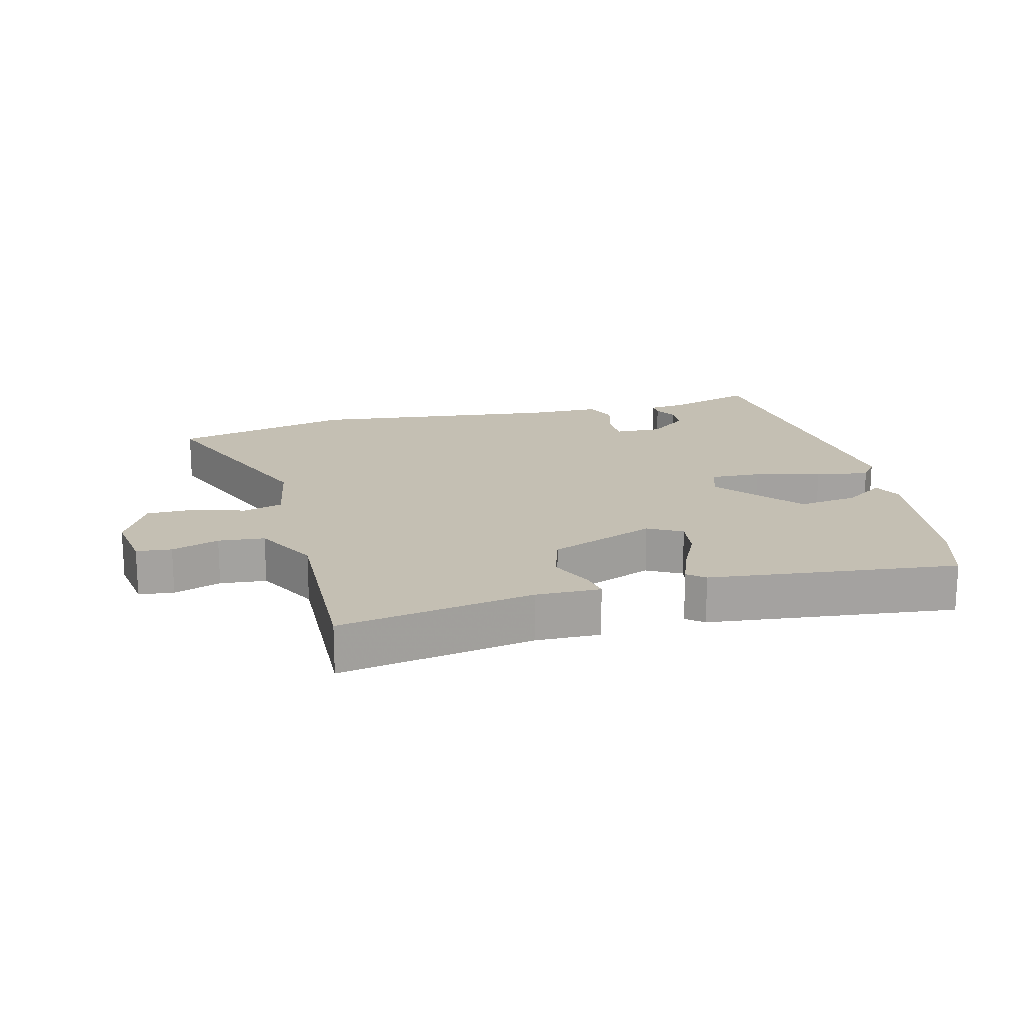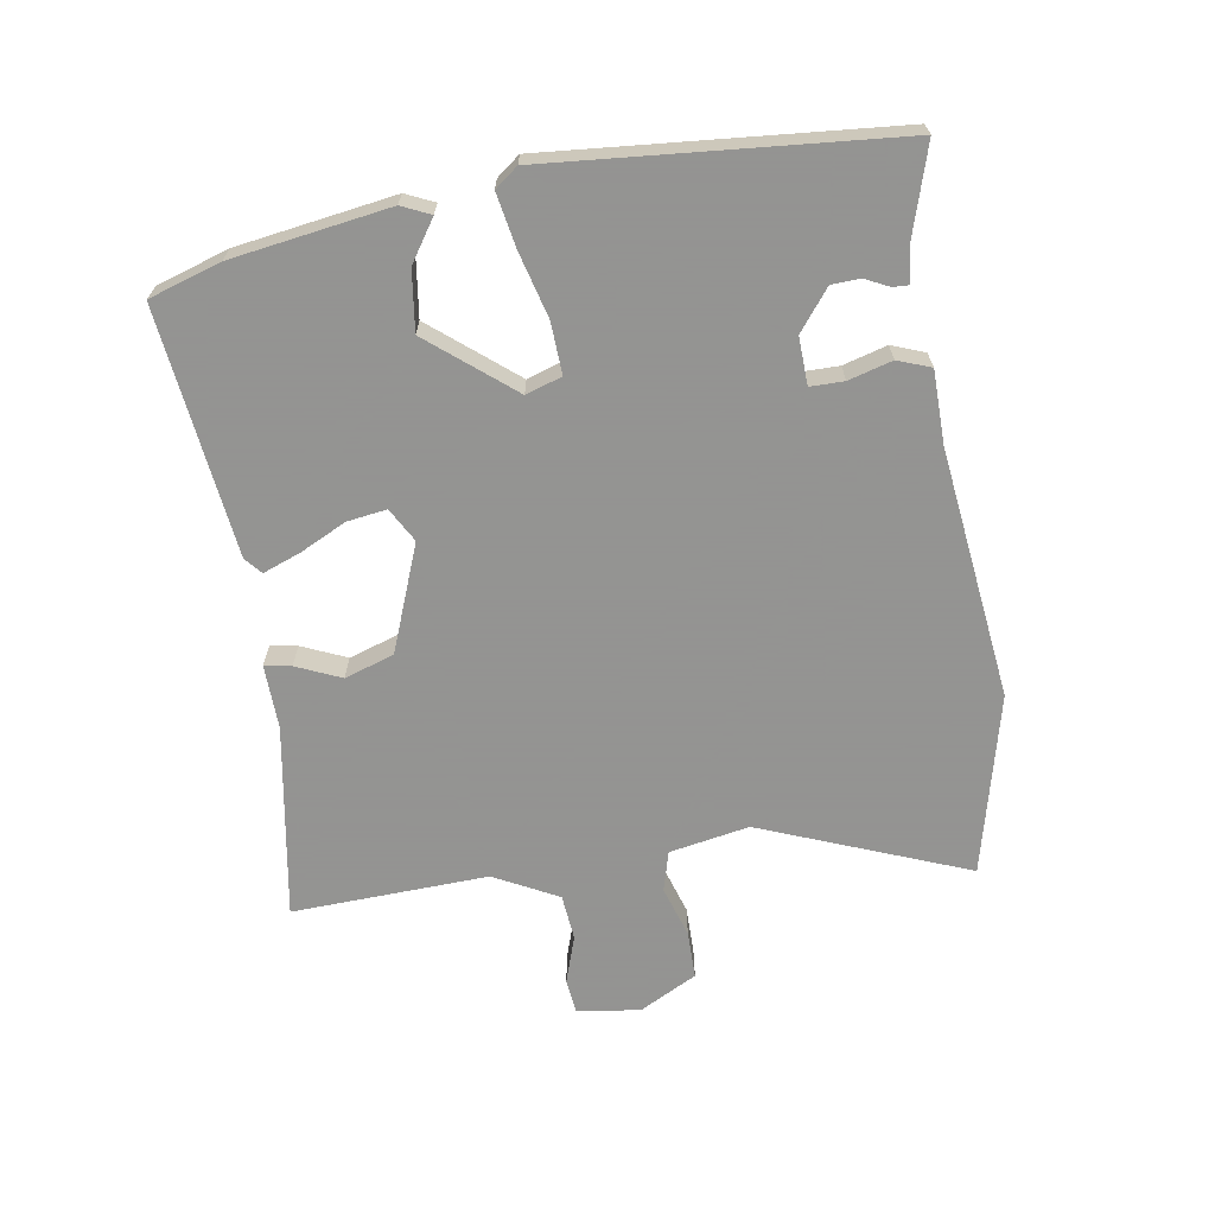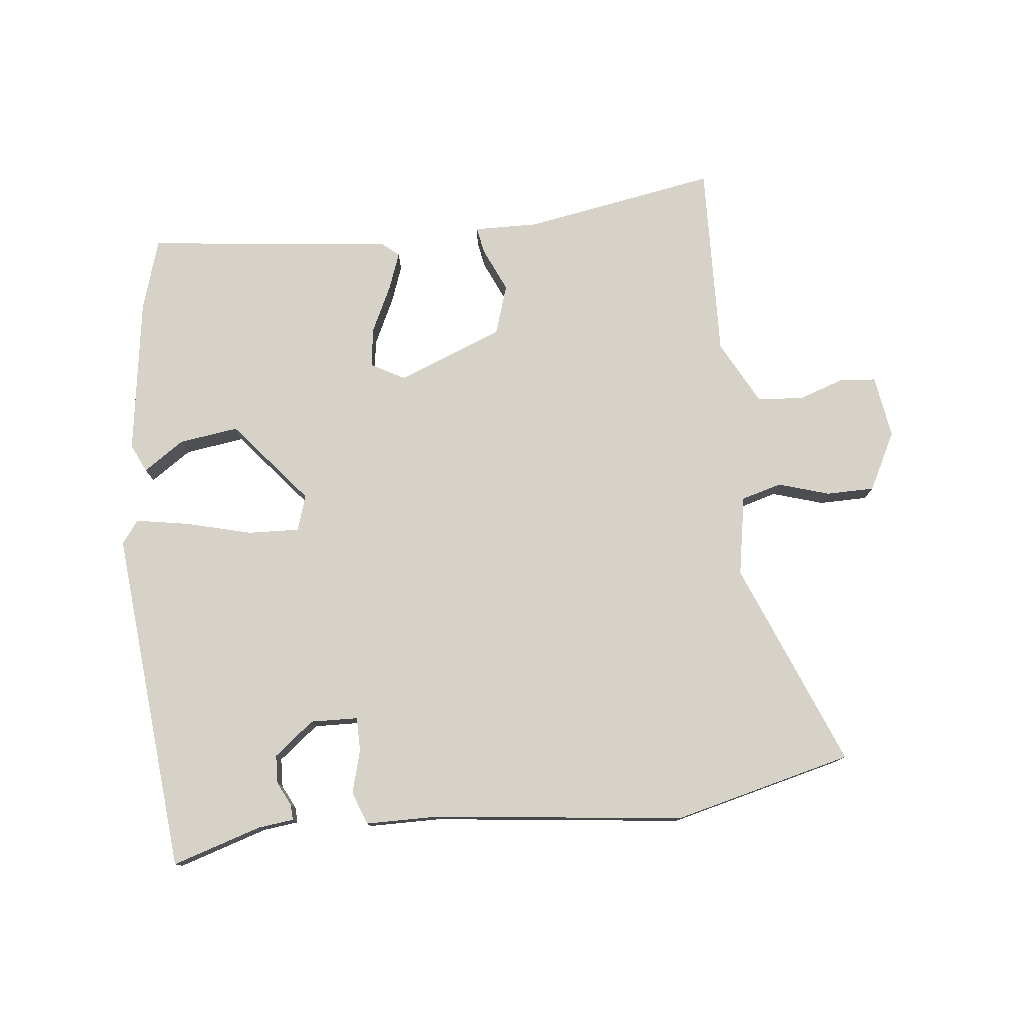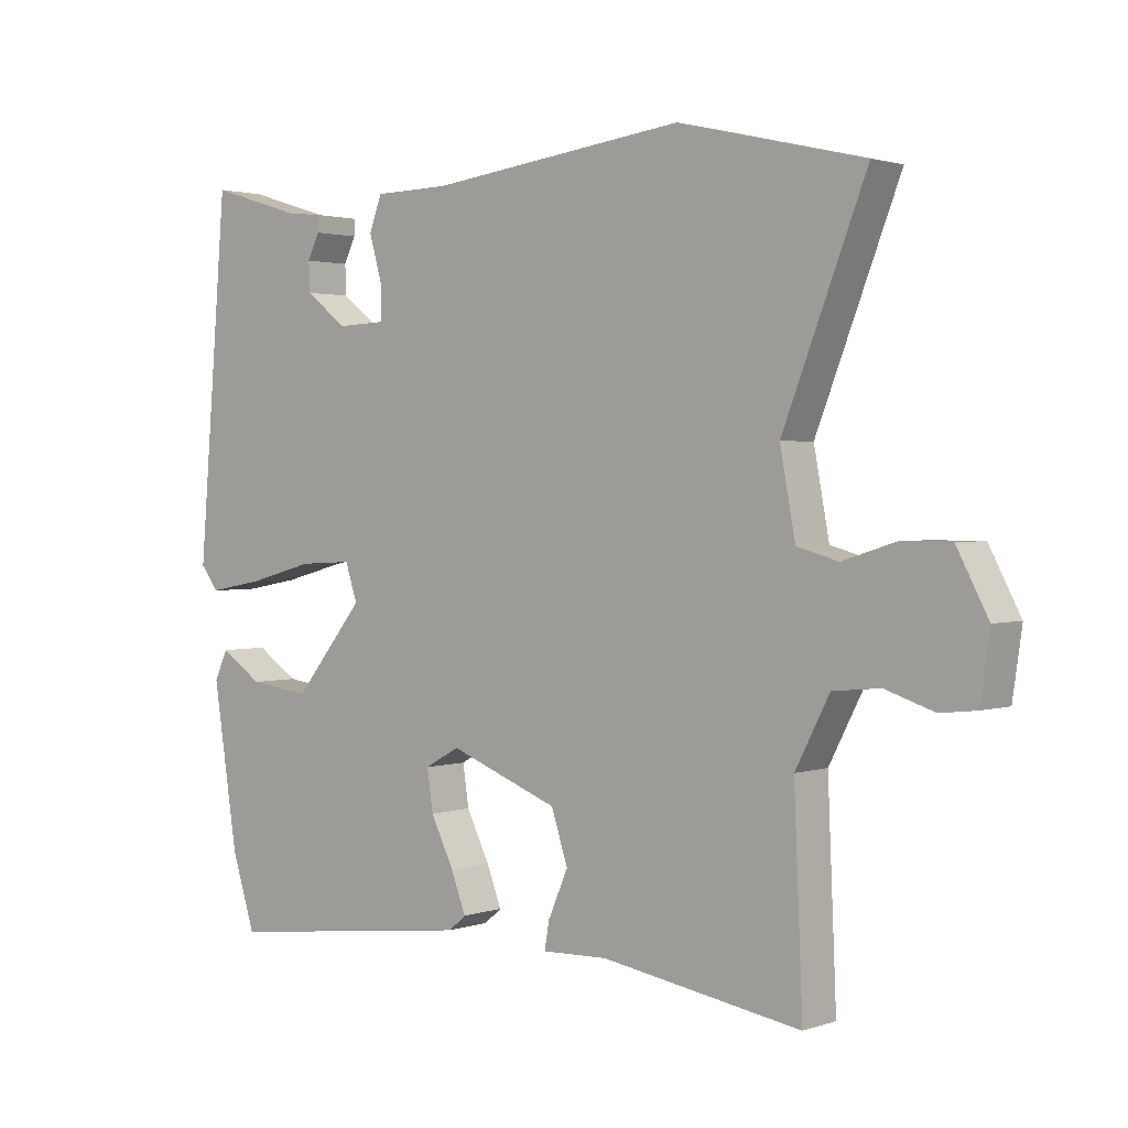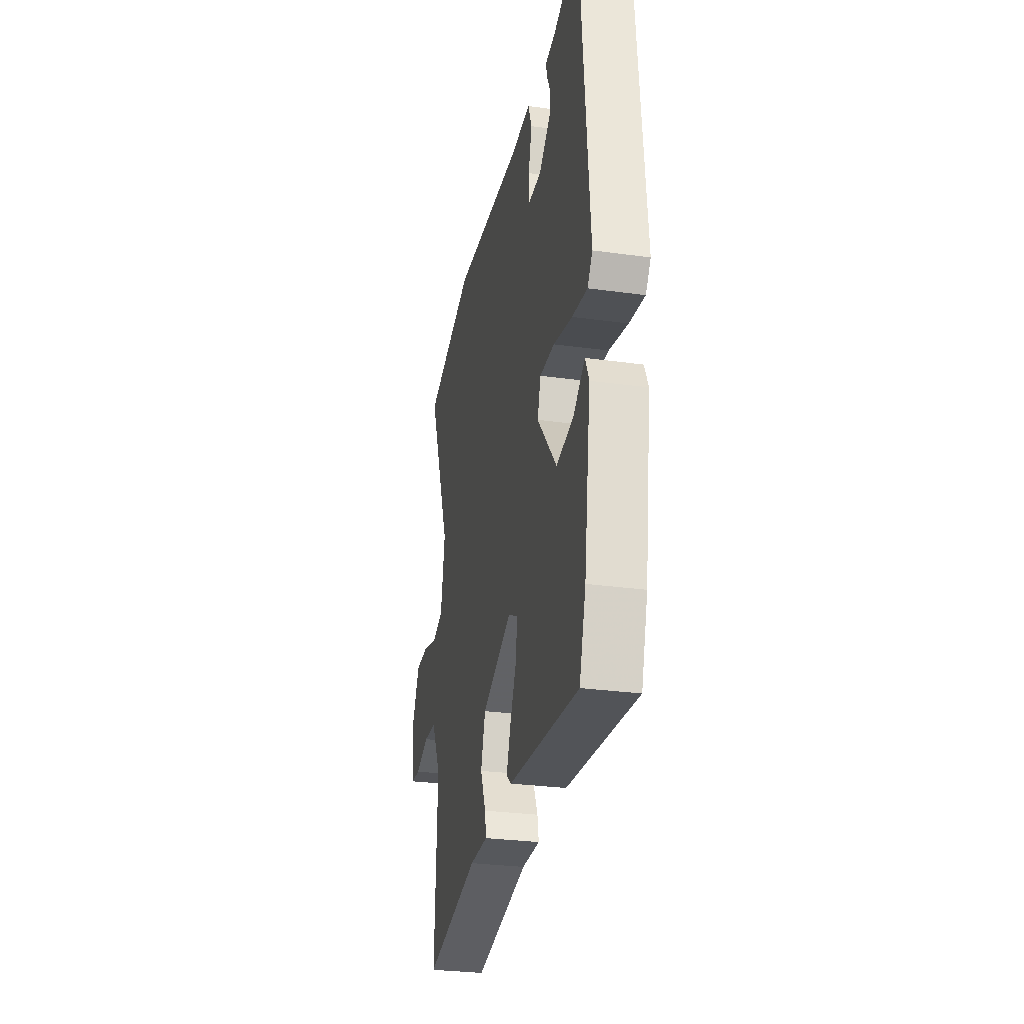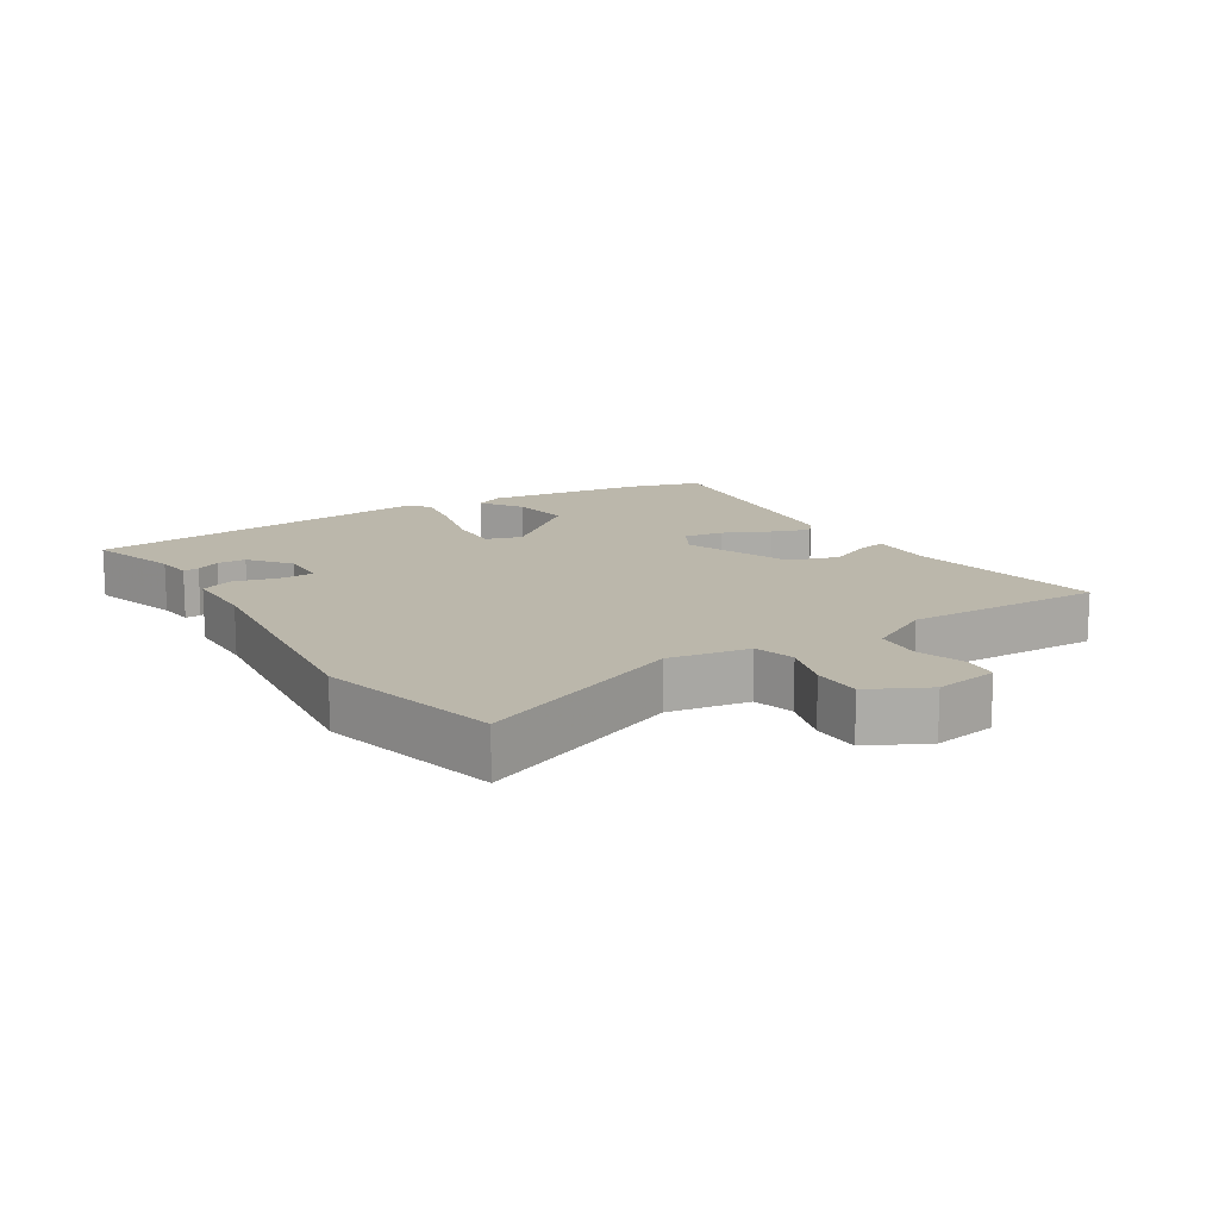
<metadata>
{"format":"obj","ext":"obj","renderer":"f3d","projection":"perspective","resolution":1024,"background":"white","views":[{"elev":17.7,"azim":165.1,"up":"+Y"},{"elev":-66.9,"azim":-81.0,"up":"+Y"},{"elev":77.6,"azim":-6.7,"up":"+Y"},{"elev":1.9,"azim":40.2,"up":"+Z"},{"elev":-29.7,"azim":-101.4,"up":"+Z"},{"elev":14.2,"azim":57.2,"up":"+Y"}]}
</metadata>
<code>
v 0.499 0.07 -0.531
v 0.2 0.07 -0.482
v 0.101 0.07 -0.485
v 0.108 0.07 -0.444
v 0.138 0.07 -0.375
v 0.113 0.07 -0.299
v -0.051 0.07 -0.236
v -0.103 0.07 -0.265
v -0.094 0.07 -0.326
v -0.059 0.07 -0.397
v -0.037 0.07 -0.455
v -0.063 0.07 -0.477
v -0.443 0.07 -0.523
v -0.478 0.07 -0.413
v -0.515 0.07 -0.171
v -0.495 0.07 -0.127
v -0.432 0.07 -0.169
v -0.34 0.07 -0.181
v -0.235 0.07 -0.052
v -0.253 0.07 0.003
v -0.332 0.07 -0.001
v -0.433 0.07 -0.028
v -0.515 0.07 -0.043
v -0.542 0.07 -0.008
v -0.508 0.07 0.402
v -0.498 0.07 0.523
v -0.36 0.07 0.481
v -0.305 0.07 0.475
v -0.306 0.07 0.451
v -0.324 0.07 0.414
v -0.322 0.07 0.37
v -0.26 0.07 0.322
v -0.187 0.07 0.325
v -0.187 0.07 0.377
v -0.206 0.07 0.444
v -0.187 0.07 0.495
v -0.075 0.07 0.497
v 0.311 0.07 0.545
v 0.589 0.07 0.479
v 0.464 0.07 0.16
v 0.487 0.07 0.037
v 0.549 0.07 0.02
v 0.628 0.07 0.045
v 0.702 0.07 0.045
v 0.749 0.07 -0.044
v 0.735 0.07 -0.141
v 0.681 0.07 -0.147
v 0.608 0.07 -0.123
v 0.537 0.07 -0.13
v 0.486 0.07 -0.229
v 0.499 0 -0.531
v 0.2 0 -0.482
v 0.101 0 -0.485
v 0.108 0 -0.444
v 0.138 0 -0.375
v 0.113 0 -0.299
v -0.051 0 -0.236
v -0.103 0 -0.265
v -0.094 0 -0.326
v -0.059 0 -0.397
v -0.037 0 -0.455
v -0.063 0 -0.477
v -0.443 0 -0.523
v -0.478 0 -0.413
v -0.515 0 -0.171
v -0.495 0 -0.127
v -0.432 0 -0.169
v -0.34 0 -0.181
v -0.235 0 -0.052
v -0.253 0 0.003
v -0.332 0 -0.001
v -0.433 0 -0.028
v -0.515 0 -0.043
v -0.542 0 -0.008
v -0.508 0 0.402
v -0.498 0 0.523
v -0.36 0 0.481
v -0.305 0 0.475
v -0.306 0 0.451
v -0.324 0 0.414
v -0.322 0 0.37
v -0.26 0 0.322
v -0.187 0 0.325
v -0.187 0 0.377
v -0.206 0 0.444
v -0.187 0 0.495
v -0.075 0 0.497
v 0.311 0 0.545
v 0.589 0 0.479
v 0.464 0 0.16
v 0.487 0 0.037
v 0.549 0 0.02
v 0.628 0 0.045
v 0.702 0 0.045
v 0.749 0 -0.044
v 0.735 0 -0.141
v 0.681 0 -0.147
v 0.608 0 -0.123
v 0.537 0 -0.13
v 0.486 0 -0.229
f 46 47 48
f 45 46 48
f 44 45 48
f 43 44 48
f 42 43 48
f 41 42 48 49
f 37 38 39 40
f 37 40 41
f 36 37 41
f 35 36 41
f 34 35 41
f 41 49 50
f 34 41 50
f 33 34 50
f 27 28 29 30
f 27 30 31
f 26 27 31
f 25 26 31
f 25 31 32
f 24 25 32
f 23 24 32
f 22 23 32
f 21 22 32
f 15 16 17
f 14 15 17
f 13 14 17
f 12 13 17
f 11 12 17
f 11 17 18
f 10 11 18
f 9 10 18
f 8 9 18 19
f 2 3 4 5
f 2 5 6
f 1 2 6
f 50 1 6
f 33 50 6 7
f 20 21 32 33
f 19 20 33
f 8 19 33
f 7 8 33
f 98 97 96
f 98 96 95
f 98 95 94
f 98 94 93
f 98 93 92
f 99 98 92 91
f 90 89 88 87
f 91 90 87
f 91 87 86
f 91 86 85
f 91 85 84
f 100 99 91
f 100 91 84
f 100 84 83
f 80 79 78 77
f 81 80 77
f 81 77 76
f 81 76 75
f 82 81 75
f 82 75 74
f 82 74 73
f 82 73 72
f 82 72 71
f 67 66 65
f 67 65 64
f 67 64 63
f 67 63 62
f 67 62 61
f 68 67 61
f 68 61 60
f 68 60 59
f 69 68 59 58
f 55 54 53 52
f 56 55 52
f 56 52 51
f 56 51 100
f 57 56 100 83
f 83 82 71 70
f 83 70 69
f 83 69 58
f 83 58 57
f 1 51 52 2
f 2 52 53 3
f 3 53 54 4
f 4 54 55 5
f 5 55 56 6
f 6 56 57 7
f 7 57 58 8
f 8 58 59 9
f 9 59 60 10
f 10 60 61 11
f 11 61 62 12
f 12 62 63 13
f 13 63 64 14
f 14 64 65 15
f 15 65 66 16
f 16 66 67 17
f 17 67 68 18
f 18 68 69 19
f 19 69 70 20
f 20 70 71 21
f 21 71 72 22
f 22 72 73 23
f 23 73 74 24
f 24 74 75 25
f 25 75 76 26
f 26 76 77 27
f 27 77 78 28
f 28 78 79 29
f 29 79 80 30
f 30 80 81 31
f 31 81 82 32
f 32 82 83 33
f 33 83 84 34
f 34 84 85 35
f 35 85 86 36
f 36 86 87 37
f 37 87 88 38
f 38 88 89 39
f 39 89 90 40
f 40 90 91 41
f 41 91 92 42
f 42 92 93 43
f 43 93 94 44
f 44 94 95 45
f 45 95 96 46
f 46 96 97 47
f 47 97 98 48
f 48 98 99 49
f 49 99 100 50
f 50 100 51 1

</code>
